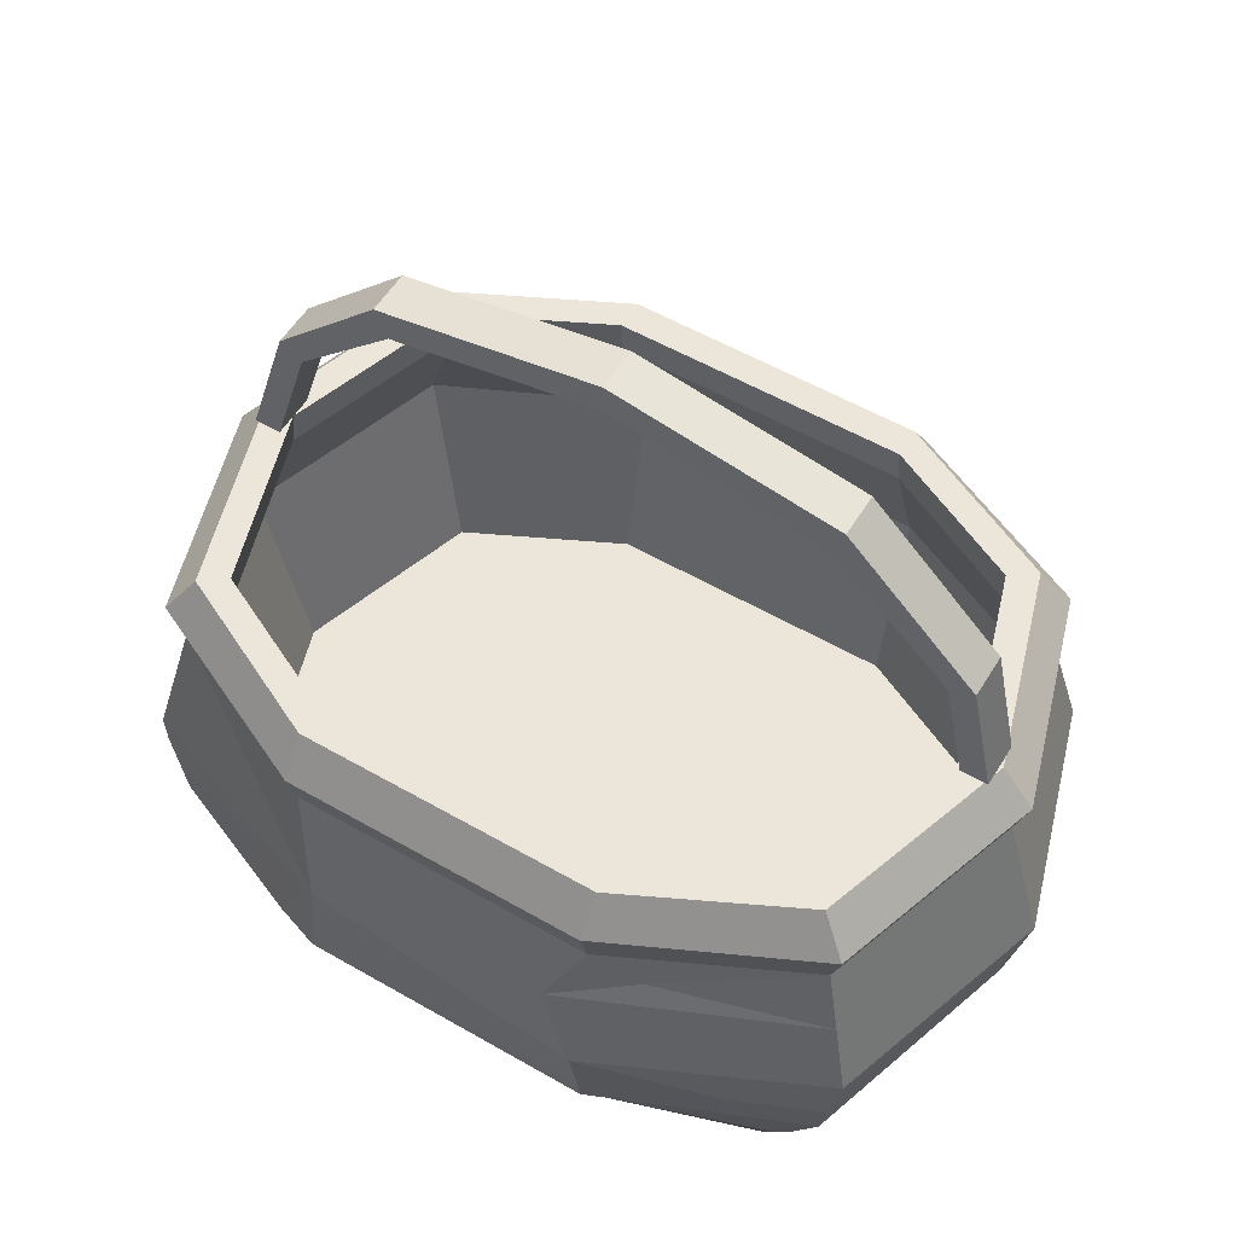
<metadata>
{"format":"obj","ext":"obj","renderer":"f3d","projection":"perspective","resolution":1024,"background":"white","views":[{"elev":55.6,"azim":-148.8,"up":"+Y"}]}
</metadata>
<code>
g SM_Prop_Basket_02
v 0.1738 0.207 0.01092
v 0.1738 0.207 -0.01092
v 0.1871 0.207 0.01092
v 0.1871 0.207 -0.01092
v -0.1871 0.207 0.01092
v -0.1871 0.207 -0.01092
v -0.1738 0.207 0.01092
v -0.1738 0.207 -0.01092
v 0.0007659 0.3346 0.01092
v 0.0007659 0.3494 0.01092
v 0.0007659 0.3494 -0.01092
v 0.0007659 0.3346 -0.01092
v 0.1055 0.3147 0.01092
v 0.1117 0.3295 0.01092
v 0.1117 0.3295 -0.01092
v 0.1055 0.3147 -0.01092
v -0.1102 0.3295 -0.01092
v -0.1102 0.3295 0.01092
v -0.1039 0.3147 0.01092
v -0.1039 0.3147 -0.01092
v 0.1654 0.2761 0.01092
v 0.1654 0.2761 -0.01092
v 0.1545 0.2687 -0.01092
v 0.1545 0.2687 0.01092
v -0.1627 0.2596 0.01092
v -0.1627 0.2596 -0.01092
v -0.1746 0.2655 -0.01092
v -0.1746 0.2655 0.01092
v -0.1452 0.00107 0.1113
v 0.1452 0.00107 0.1113
v -0.1711 0.1868 0.1064
v 0.1711 0.1868 0.1064
v -0.1711 0.1868 -0.1064
v 0.1711 0.1868 -0.1064
v -0.1452 0.00107 -0.1113
v 0.1452 0.00107 -0.1113
v -0.205 0.1868 -2.935e-16
v 0.205 0.1868 2.935e-16
v 0.1739 0.00107 5.262e-06
v 0 0 5.262e-06
v -0.1739 0.00107 5.262e-06
v -0.1654 0.1654 -0.1028
v -0.1981 0.1654 -2.837e-16
v -0.1654 0.1654 0.1028
v 0.1654 0.1654 0.1028
v 0.1981 0.1654 2.837e-16
v 0.1654 0.1654 -0.1028
v -0.1826 0.09369 -0.1135
v -0.2187 0.09369 -3.132e-16
v -0.1826 0.09369 0.1135
v 0.1826 0.09369 0.1135
v 0.2187 0.09369 3.132e-16
v 0.1826 0.09369 -0.1135
v -0.1737 0.04273 -0.113
v -0.2081 0.04273 1.478e-06
v -0.1737 0.04273 0.1152
v 0.1737 0.04273 0.1152
v 0.2081 0.04273 1.478e-06
v 0.1737 0.04273 -0.1152
v 0.1888 0.207 2.703e-16
v 0.1576 0.207 -0.09797
v -0.1888 0.207 -2.703e-16
v -0.1576 0.207 -0.09797
v -0.1576 0.207 0.09797
v 0.1576 0.207 0.09797
v 0.1738 0.207 2.489e-16
v 0.1451 0.207 -0.08882
v -0.1738 0.207 -2.489e-16
v -0.1451 0.207 -0.08882
v -0.1451 0.207 0.08882
v 0.1451 0.207 0.08882
v 0.1763 0.1873 2.524e-16
v 0.1471 0.1873 -0.08949
v -0.1763 0.1873 -2.524e-16
v -0.1471 0.1873 -0.08949
v -0.1471 0.1873 0.08949
v 0.1471 0.1873 0.08949
v 0.2052 0.1221 2.938e-16
v 0.1713 0.1221 -0.1041
v -0.2052 0.1221 -2.938e-16
v -0.1713 0.1221 -0.1041
v -0.1713 0.1221 0.1041
v 0.1713 0.1221 0.1041
v 0.1823 0.02436 2.61e-16
v 0.1522 0.02436 -0.09245
v -0.1823 0.02436 -2.61e-16
v -0.1522 0.02436 -0.09245
v -0.1522 0.02436 0.09245
v 0.1522 0.02436 0.09245
v 0.06584 0.1087 0.155
v 0.1803 0.08097 -0.1149
v 0.0663 0.1009 -0.157
v 0.09776 0.04273 -0.1468
v -0.1172 0.04343 -0.137
v -0.1735 0.1315 -0.1079
v -0.09626 0.1456 -0.1378
v -0.0581 0.1346 -0.1599
v -0.1751 0.125 0.1088
v -0.1723 0.1367 0.1071
v -0.1935 0.1282 0.04803
v -0.08406 0.1285 0.1517
v -0.1931 0.02451 3.133e-06
v -0.1598 0.02241 -0.114
v -0.1534 0.01317 -0.113
v -0.1747 0.01911 -0.04764
v -0.07779 0.01507 -0.1397
v 0.1725 0.1359 0.1072
v 0.2036 0.1464 2.915e-16
v 0.2074 0.1333 2.969e-16
v 0.1869 0.1456 0.05318
v 0.187 0.1387 -0.06949
v 0.07613 0.08203 0.1557
v -0.1798 0.07318 -0.1119
v -0.1768 0.06073 -0.1127
v -0.2118 0.06041 2.086e-07
v -0.2141 0.07141 -3.065e-16
v -0.1351 0.06852 -0.1344
v -0.1887 0.06305 0.07399
v -0.07369 0.1868 0.1525
v 0.07369 0.1868 0.1525
v 0.07369 0.1656 0.1469
v -0.07369 0.1656 0.1469
v -0.07369 0.02436 -0.1308
v 0.07369 0.02436 -0.1308
v 0.07369 0.02436 5.262e-06
v -0.07369 0.02436 5.262e-06
v 0.07369 0.1868 -0.1525
v -0.07369 0.1868 -0.1525
v -0.07369 0.1654 -0.1469
v 0.07369 0.1654 -0.1469
v 0.07369 0.02436 0.1308
v -0.07369 0.02436 0.1308
v -0.07369 0.09337 -0.1638
v -0.07383 0.05686 -0.1575
v 0.0735 0.04482 -0.1554
v -0.07369 0.09337 0.1638
v 0.01097 0.09337 0.1638
v 0.07369 0.05076 0.1564
v -0.07369 0.05076 0.1564
v 0.07369 0.00107 -0.127
v -0.07255 0.00107 -0.1272
v 0.07369 0.04273 -0.155
v -0.07369 0.04273 -0.155
v -0.07369 0.00107 0.127
v 0.07369 0.00107 0.127
v -0.07369 0.04273 0.1551
v 0.07369 0.04273 0.1551
v 0.07369 0.207 -0.1392
v -0.07369 0.207 -0.1392
v -0.07369 0.207 0.1392
v 0.07369 0.207 0.1392
v 0.07369 0.207 -0.124
v -0.07369 0.207 -0.124
v -0.07369 0.207 0.124
v 0.07369 0.207 0.124
v 0.07369 0.1873 -0.126
v -0.07369 0.1873 -0.126
v -0.07369 0.1873 0.126
v 0.07369 0.1873 0.126
v 0.07369 0.1221 -0.1443
v -0.07369 0.1221 -0.1492
v -0.07369 0.1221 0.1492
v 0.07369 0.1221 0.1492
v -0.1102 0.3295 -0.01092
v -0.1039 0.3147 -0.01092
v 0.0007659 0.3346 -0.01092
v 0.0007659 0.3494 -0.01092
v -0.1102 0.3295 0.01092
v 0.0007659 0.3494 0.01092
v 0.0007659 0.3346 0.01092
v -0.1039 0.3147 0.01092
v 0.0007659 0.3494 0.01092
v 0.0007659 0.3494 -0.01092
v 0.1117 0.3295 0.01092
v 0.1117 0.3295 -0.01092
v 0.1055 0.3147 0.01092
v 0.1055 0.3147 -0.01092
v 0.0007659 0.3346 -0.01092
v 0.0007659 0.3346 0.01092
v 0.1117 0.3295 0.01092
v 0.1117 0.3295 -0.01092
v 0.1654 0.2761 0.01092
v 0.1654 0.2761 -0.01092
v 0.1545 0.2687 0.01092
v 0.1545 0.2687 -0.01092
v 0.1055 0.3147 -0.01092
v 0.1055 0.3147 0.01092
v -0.1102 0.3295 -0.01092
v -0.1102 0.3295 0.01092
v -0.1746 0.2655 0.01092
v -0.1039 0.3147 0.01092
v -0.1039 0.3147 -0.01092
v -0.1627 0.2596 0.01092
v -0.1746 0.2655 -0.01092
v -0.1627 0.2596 -0.01092
v 0.1654 0.2761 0.01092
v 0.1654 0.2761 -0.01092
v 0.1871 0.207 -0.01092
v 0.1738 0.207 -0.01092
v 0.1545 0.2687 -0.01092
v 0.1545 0.2687 0.01092
v 0.1871 0.207 0.01092
v 0.1738 0.207 0.01092
v -0.1627 0.2596 0.01092
v -0.1627 0.2596 -0.01092
v -0.1738 0.207 -0.01092
v -0.1871 0.207 -0.01092
v -0.1746 0.2655 -0.01092
v -0.1746 0.2655 0.01092
v -0.1871 0.207 0.01092
v -0.1738 0.207 0.01092
v 0.205 0.1868 2.935e-16
v 0.1981 0.1654 2.837e-16
v -0.1981 0.1654 -2.837e-16
v -0.205 0.1868 -2.935e-16
v -0.1654 0.1654 -0.1028
v -0.1735 0.1315 -0.1079
v -0.1981 0.1654 -2.837e-16
v -0.1981 0.1654 -2.837e-16
v -0.1735 0.1315 -0.1079
v -0.1654 0.1654 -0.1028
v -0.2187 0.09369 -3.132e-16
v -0.1981 0.1654 -2.837e-16
v -0.1654 0.1654 0.1028
v 0.1725 0.1359 0.1072
v 0.1654 0.1654 0.1028
v 0.1981 0.1654 2.837e-16
v 0.1826 0.09369 -0.1135
v 0.187 0.1387 -0.06949
v 0.1654 0.1654 -0.1028
v 0.2036 0.1464 2.915e-16
v 0.1981 0.1654 2.837e-16
v 0.1654 0.1654 -0.1028
v 0.1826 0.09369 -0.1135
v 0.1654 0.1654 -0.1028
v -0.1826 0.09369 -0.1135
v -0.2187 0.09369 -3.132e-16
v -0.2141 0.07141 -3.065e-16
v -0.2187 0.09369 -3.132e-16
v -0.1826 0.09369 0.1135
v 0.1826 0.09369 0.1135
v 0.1826 0.09369 0.1135
v 0.2187 0.09369 3.132e-16
v 0.1737 0.04273 0.1152
v 0.1826 0.09369 -0.1135
v 0.2187 0.09369 3.132e-16
v 0.1803 0.08097 -0.1149
v 0.1826 0.09369 -0.1135
v 0.0663 0.1009 -0.157
v -0.07779 0.01507 -0.1397
v -0.1452 0.00107 0.1113
v -0.1739 0.00107 5.262e-06
v -0.1534 0.01317 -0.113
v -0.1598 0.02241 -0.114
v -0.1747 0.01911 -0.04764
v -0.1739 0.00107 5.262e-06
v 0.1737 0.04273 0.1152
v 0.2081 0.04273 1.478e-06
v 0.1739 0.00107 5.262e-06
v 0.2081 0.04273 1.478e-06
v 0.1737 0.04273 -0.1152
v 0.1452 0.00107 -0.1113
v 0.1711 0.1868 -0.1064
v 0.205 0.1868 2.935e-16
v -0.1711 0.1868 -0.1064
v -0.205 0.1868 -2.935e-16
v -0.1888 0.207 -2.703e-16
v -0.1711 0.1868 0.1064
v -0.205 0.1868 -2.935e-16
v 0.1711 0.1868 0.1064
v 0.1888 0.207 2.703e-16
v 0.205 0.1868 2.935e-16
v 0.1888 0.207 2.703e-16
v 0.1576 0.207 -0.09797
v -0.1888 0.207 -2.703e-16
v -0.1576 0.207 -0.09797
v -0.1576 0.207 0.09797
v 0.1576 0.207 0.09797
v 0.1738 0.207 2.489e-16
v 0.1451 0.207 -0.08882
v -0.1738 0.207 -2.489e-16
v -0.1451 0.207 -0.08882
v -0.1738 0.207 -2.489e-16
v -0.1763 0.1873 -2.524e-16
v -0.1451 0.207 0.08882
v 0.1763 0.1873 2.524e-16
v 0.1738 0.207 2.489e-16
v 0.1451 0.207 0.08882
v 0.1763 0.1873 2.524e-16
v 0.1471 0.1873 -0.08949
v -0.1763 0.1873 -2.524e-16
v -0.1471 0.1873 -0.08949
v -0.1763 0.1873 -2.524e-16
v -0.2052 0.1221 -2.938e-16
v -0.1471 0.1873 0.08949
v 0.2052 0.1221 2.938e-16
v 0.1763 0.1873 2.524e-16
v 0.1471 0.1873 0.08949
v 0.1713 0.1221 -0.1041
v 0.2052 0.1221 2.938e-16
v -0.1713 0.1221 -0.1041
v -0.2052 0.1221 -2.938e-16
v -0.1823 0.02436 -2.61e-16
v -0.1713 0.1221 0.1041
v -0.2052 0.1221 -2.938e-16
v 0.1713 0.1221 0.1041
v 0.1823 0.02436 2.61e-16
v 0.2052 0.1221 2.938e-16
v 0.1803 0.08097 -0.1149
v 0.1737 0.04273 -0.1152
v 0.2081 0.04273 1.478e-06
v 0.2187 0.09369 3.132e-16
v 0.1737 0.04273 -0.1152
v 0.1803 0.08097 -0.1149
v 0.0663 0.1009 -0.157
v 0.09776 0.04273 -0.1468
v -0.1723 0.1367 0.1071
v -0.1751 0.125 0.1088
v -0.1935 0.1282 0.04803
v -0.1751 0.125 0.1088
v -0.1723 0.1367 0.1071
v -0.1931 0.02451 3.133e-06
v -0.1747 0.01911 -0.04764
v -0.1737 0.04273 -0.113
v -0.1598 0.02241 -0.114
v -0.1598 0.02241 -0.114
v -0.1534 0.01317 -0.113
v -0.07779 0.01507 -0.1397
v -0.1452 0.00107 -0.1113
v -0.1534 0.01317 -0.113
v -0.1739 0.00107 5.262e-06
v -0.1452 0.00107 0.1113
v -0.1931 0.02451 3.133e-06
v -0.2081 0.04273 1.478e-06
v 0.1826 0.09369 0.1135
v 0.2074 0.1333 2.969e-16
v 0.2187 0.09369 3.132e-16
v 0.2074 0.1333 2.969e-16
v 0.2036 0.1464 2.915e-16
v 0.187 0.1387 -0.06949
v 0.1869 0.1456 0.05318
v 0.2036 0.1464 2.915e-16
v 0.2074 0.1333 2.969e-16
v 0.1725 0.1359 0.1072
v -0.1737 0.04273 -0.113
v -0.1172 0.04343 -0.137
v -0.1768 0.06073 -0.1127
v -0.2081 0.04273 1.478e-06
v -0.1737 0.04273 -0.113
v -0.2118 0.06041 2.086e-07
v -0.2141 0.07141 -3.065e-16
v -0.1887 0.06305 0.07399
v -0.1768 0.06073 -0.1127
v -0.1798 0.07318 -0.1119
v -0.2141 0.07141 -3.065e-16
v -0.2118 0.06041 2.086e-07
v -0.1798 0.07318 -0.1119
v -0.1768 0.06073 -0.1127
v -0.1351 0.06852 -0.1344
v -0.1737 0.04273 0.1152
v -0.2081 0.04273 1.478e-06
v -0.2118 0.06041 2.086e-07
v -0.1452 0.00107 -0.1113
v -0.07255 0.00107 -0.1272
v 0.07369 0.1868 0.1525
v -0.07369 0.1868 0.1525
v 0.07369 0.1656 0.1469
v -0.07369 0.1656 0.1469
v 0.07369 0.02436 -0.1308
v -0.07369 0.02436 -0.1308
v -0.07369 0.1868 -0.1525
v 0.07369 0.1868 -0.1525
v -0.07369 0.1654 -0.1469
v 0.0663 0.1009 -0.157
v 0.07369 0.1654 -0.1469
v 0.07369 0.02436 0.1308
v -0.07369 0.02436 0.1308
v -0.0581 0.1346 -0.1599
v 0.0663 0.1009 -0.157
v -0.07369 0.09337 -0.1638
v 0.0663 0.1009 -0.157
v -0.07383 0.05686 -0.1575
v 0.0735 0.04482 -0.1554
v 0.01097 0.09337 0.1638
v -0.07369 0.09337 0.1638
v 0.07369 0.05076 0.1564
v -0.07369 0.05076 0.1564
v 0.07369 0.04273 -0.155
v -0.07369 0.04273 -0.155
v -0.07779 0.01507 -0.1397
v -0.07369 0.00107 0.127
v -0.07369 0.04273 0.1551
v 0.07369 0.04273 0.1551
v 0.07369 0.207 -0.1392
v -0.07369 0.207 -0.1392
v -0.07369 0.207 0.1392
v 0.07369 0.207 0.1392
v 0.07369 0.207 -0.124
v -0.07369 0.207 -0.124
v -0.07369 0.207 0.124
v 0.07369 0.207 0.124
v 0.07369 0.1873 -0.126
v 0.07369 0.1221 -0.1443
v -0.07369 0.1221 -0.1492
v -0.07369 0.1873 -0.126
v -0.07369 0.1873 0.126
v -0.07369 0.1221 0.1492
v 0.07369 0.1221 0.1492
v 0.07369 0.1873 0.126
v 0.07369 0.1868 0.1525
v 0.1711 0.1868 0.1064
v 0.1654 0.1654 0.1028
v 0.07369 0.1656 0.1469
v 0.1522 0.02436 -0.09245
v 0.1823 0.02436 2.61e-16
v 0.1654 0.1654 -0.1028
v 0.1711 0.1868 -0.1064
v 0.07369 0.1868 -0.1525
v 0.07369 0.1654 -0.1469
v -0.1522 0.02436 -0.09245
v -0.1823 0.02436 -2.61e-16
v -0.1654 0.1654 0.1028
v -0.1711 0.1868 0.1064
v -0.07369 0.1868 0.1525
v -0.07369 0.1656 0.1469
v -0.1654 0.1654 -0.1028
v -0.07369 0.1654 -0.1469
v -0.07369 0.1868 -0.1525
v -0.1711 0.1868 -0.1064
v -0.1522 0.02436 0.09245
v 0.1522 0.02436 0.09245
v -0.09626 0.1456 -0.1378
v -0.0581 0.1346 -0.1599
v -0.07369 0.1654 -0.1469
v -0.1654 0.1654 -0.1028
v -0.1751 0.125 0.1088
v -0.08406 0.1285 0.1517
v -0.07369 0.09337 0.1638
v -0.1826 0.09369 0.1135
v 0.07369 0.1656 0.1469
v 0.06584 0.1087 0.155
v 0.01097 0.09337 0.1638
v -0.1723 0.1367 0.1071
v -0.1654 0.1654 0.1028
v -0.07369 0.1656 0.1469
v 0.1654 0.1654 0.1028
v 0.1725 0.1359 0.1072
v 0.06584 0.1087 0.155
v 0.07369 0.1656 0.1469
v 0.07369 0.1654 -0.1469
v 0.0663 0.1009 -0.157
v 0.1654 0.1654 -0.1028
v -0.1798 0.07318 -0.1119
v -0.1351 0.06852 -0.1344
v -0.07369 0.09337 -0.1638
v -0.1826 0.09369 -0.1135
v -0.07383 0.05686 -0.1575
v -0.07369 0.09337 -0.1638
v -0.1737 0.04273 0.1152
v -0.1826 0.09369 0.1135
v -0.07369 0.09337 0.1638
v -0.07369 0.05076 0.1564
v 0.07369 0.05076 0.1564
v -0.07779 0.01507 -0.1397
v -0.07369 0.04273 -0.155
v -0.1172 0.04343 -0.137
v -0.1452 0.00107 0.1113
v -0.1737 0.04273 0.1152
v -0.07369 0.04273 0.1551
v -0.07369 0.00107 0.127
v 0.1452 0.00107 0.1113
v 0.07369 0.00107 0.127
v 0.07369 0.04273 0.1551
v 0.1737 0.04273 0.1152
v 0.09776 0.04273 -0.1468
v 0.07369 0.04273 -0.155
v 0.07369 0.00107 -0.127
v 0.1452 0.00107 -0.1113
v 0.1576 0.207 -0.09797
v 0.07369 0.207 -0.1392
v 0.07369 0.1868 -0.1525
v 0.1711 0.1868 -0.1064
v -0.07369 0.1868 -0.1525
v -0.07369 0.207 -0.1392
v -0.1576 0.207 -0.09797
v -0.1711 0.1868 -0.1064
v -0.1576 0.207 0.09797
v -0.07369 0.207 0.1392
v -0.07369 0.1868 0.1525
v -0.1711 0.1868 0.1064
v 0.07369 0.1868 0.1525
v 0.07369 0.207 0.1392
v 0.1576 0.207 0.09797
v 0.1711 0.1868 0.1064
v 0.1451 0.207 -0.08882
v 0.1471 0.1873 -0.08949
v 0.07369 0.1873 -0.126
v 0.07369 0.207 -0.124
v -0.07369 0.1873 -0.126
v -0.1471 0.1873 -0.08949
v -0.1451 0.207 -0.08882
v -0.07369 0.207 -0.124
v -0.1451 0.207 0.08882
v -0.1471 0.1873 0.08949
v -0.07369 0.1873 0.126
v -0.07369 0.207 0.124
v 0.07369 0.1873 0.126
v 0.1471 0.1873 0.08949
v 0.1451 0.207 0.08882
v 0.07369 0.207 0.124
v 0.1471 0.1873 -0.08949
v 0.1713 0.1221 -0.1041
v 0.07369 0.1221 -0.1443
v 0.07369 0.1873 -0.126
v -0.07369 0.1221 -0.1492
v -0.1713 0.1221 -0.1041
v -0.1471 0.1873 -0.08949
v -0.07369 0.1873 -0.126
v -0.1471 0.1873 0.08949
v -0.1713 0.1221 0.1041
v -0.07369 0.1221 0.1492
v -0.07369 0.1873 0.126
v 0.07369 0.1221 0.1492
v 0.1713 0.1221 0.1041
v 0.1471 0.1873 0.08949
v 0.07369 0.1873 0.126
v 0.1522 0.02436 -0.09245
v 0.07369 0.02436 -0.1308
v 0.07369 0.1221 -0.1443
v 0.1713 0.1221 -0.1041
v -0.07369 0.1221 -0.1492
v -0.07369 0.02436 -0.1308
v -0.1522 0.02436 -0.09245
v -0.1713 0.1221 -0.1041
v -0.1522 0.02436 0.09245
v -0.07369 0.02436 0.1308
v -0.07369 0.1221 0.1492
v -0.1713 0.1221 0.1041
v 0.07369 0.1221 0.1492
v 0.07369 0.02436 0.1308
v 0.1522 0.02436 0.09245
v 0.1713 0.1221 0.1041
v 0.1826 0.09369 0.1135
v 0.07613 0.08203 0.1557
v 0.06584 0.1087 0.155
v -0.1737 0.04273 0.1152
v -0.07369 0.05076 0.1564
v -0.07369 0.04273 0.1551
v 0.1737 0.04273 0.1152
v 0.07369 0.04273 0.1551
v 0.07369 0.05076 0.1564
v 0.0735 0.04482 -0.1554
v 0.0735 0.04482 -0.1554
v 0.07369 0.04273 -0.155
v 0.09776 0.04273 -0.1468
v -0.1172 0.04343 -0.137
v -0.07369 0.04273 -0.155
v -0.07383 0.05686 -0.1575
v -0.07369 0.09337 -0.1638
v -0.0581 0.1346 -0.1599
v -0.1735 0.1315 -0.1079
v -0.1826 0.09369 -0.1135
v -0.0581 0.1346 -0.1599
v -0.09626 0.1456 -0.1378
v -0.1735 0.1315 -0.1079
v -0.07779 0.01507 -0.1397
v -0.07255 0.00107 -0.1272
v 0.07369 0.00107 -0.127
v 0.07613 0.08203 0.1557
v 0.01097 0.09337 0.1638
v 0.06584 0.1087 0.155
v 0.07369 0.05076 0.1564
v 0.07613 0.08203 0.1557
v 0.07369 0.00107 -0.127
v 0.1452 0.00107 0.1113
v 0.1739 0.00107 5.262e-06
v 0.07369 0.00107 0.127
v 0.1452 0.00107 -0.1113
g SM_Prop_Basket_02_0
f 216 96 95
f 221 220 219
f 107 90 51
f 230 229 228
f 92 235 234
f 246 91 245
f 249 248 247
f 262 93 261
f 319 318 317
f 101 321 320
f 328 327 326
f 331 330 329
f 340 339 338
f 352 351 350
f 359 358 357
f 379 133 378
f 442 441 440
f 573 442 572
f 452 451 450
f 466 465 464
f 545 544 543
f 548 547 546
f 551 550 549
f 555 554 553
f 558 557 556
f 565 564 563
f 568 567 566
f 571 570 569
f 11 17 18
f 10 11 18
f 20 12 9
f 19 20 9
f 15 173 172
f 174 15 172
f 178 177 176
f 179 178 176
f 22 181 180
f 182 22 180
f 186 185 184
f 187 186 184
f 188 27 28
f 189 188 28
f 26 192 191
f 193 26 191
f 4 197 196
f 3 4 196
f 2 23 198
f 23 183 198
f 23 16 183
f 16 175 183
f 16 166 175
f 166 167 175
f 167 166 164
f 166 165 164
f 164 165 194
f 165 195 194
f 194 195 6
f 195 206 6
f 200 199 1
f 201 200 1
f 24 203 202
f 21 24 202
f 13 24 21
f 14 13 21
f 170 13 14
f 169 170 14
f 170 169 168
f 171 170 168
f 171 168 190
f 25 171 190
f 25 190 210
f 211 25 210
f 8 205 204
f 7 8 204
f 208 207 5
f 209 208 5
f 46 47 34
f 38 46 34
f 43 37 33
f 42 43 33
f 213 212 32
f 45 213 32
f 214 44 31
f 215 214 31
f 49 218 217
f 48 49 217
f 50 98 222
f 98 100 222
f 100 223 222
f 223 100 224
f 100 99 224
f 110 108 227
f 226 110 227
f 110 226 225
f 336 225 335
f 337 336 335
f 52 53 109
f 53 111 109
f 232 231 111
f 233 232 111
f 116 237 236
f 113 116 236
f 239 238 118
f 240 239 118
f 118 360 240
f 360 118 361
f 118 362 361
f 112 57 241
f 57 112 463
f 58 243 242
f 244 58 242
f 94 106 103
f 54 94 103
f 35 104 250
f 141 35 250
f 252 251 102
f 105 252 102
f 255 254 253
f 256 255 253
f 39 258 257
f 30 39 257
f 259 36 59
f 260 259 59
f 263 61 60
f 264 263 60
f 62 63 265
f 266 62 265
f 268 64 267
f 269 268 267
f 271 65 270
f 272 271 270
f 73 72 279
f 280 73 279
f 281 74 75
f 282 281 75
f 76 284 283
f 285 76 283
f 287 286 77
f 288 287 77
f 79 78 289
f 290 79 289
f 291 80 81
f 292 291 81
f 82 294 293
f 295 82 293
f 297 296 83
f 298 297 83
f 299 85 84
f 300 299 84
f 86 87 301
f 302 86 301
f 304 88 303
f 305 304 303
f 307 89 306
f 308 307 306
f 311 310 309
f 312 311 309
f 315 314 313
f 316 315 313
f 315 316 552
f 55 324 322
f 324 323 322
f 323 324 325
f 333 332 56
f 334 333 56
f 343 342 341
f 344 343 341
f 114 117 345
f 117 346 345
f 117 458 346
f 458 457 346
f 348 115 347
f 349 348 347
f 355 354 353
f 356 355 353
f 151 150 119
f 120 151 119
f 122 121 365
f 366 122 365
f 136 137 367
f 368 136 367
f 160 161 123
f 124 160 123
f 149 148 127
f 128 149 127
f 130 129 371
f 372 130 371
f 374 97 373
f 375 374 373
f 162 163 376
f 377 162 376
f 135 134 380
f 381 135 380
f 142 143 382
f 383 142 382
f 139 138 384
f 385 139 384
f 146 147 386
f 387 146 386
f 389 388 140
f 390 389 140
f 393 392 391
f 145 393 391
f 157 156 398
f 399 157 398
f 159 158 400
f 401 159 400
f 404 403 402
f 405 404 402
f 408 407 406
f 409 408 406
f 412 411 410
f 413 412 410
f 418 417 416
f 419 418 416
f 424 423 422
f 425 424 422
f 428 427 426
f 429 428 426
f 434 433 432
f 435 434 432
f 439 438 436
f 438 437 436
f 437 438 445
f 445 444 437
f 444 443 437
f 448 447 446
f 449 448 446
f 455 454 453
f 456 455 453
f 461 460 459
f 462 461 459
f 469 468 467
f 470 469 467
f 473 472 471
f 474 473 471
f 477 476 475
f 478 477 475
f 481 480 479
f 482 481 479
f 485 484 483
f 486 485 483
f 489 488 487
f 490 489 487
f 493 492 491
f 494 493 491
f 497 496 495
f 498 497 495
f 501 500 499
f 502 501 499
f 505 504 503
f 506 505 503
f 509 508 507
f 510 509 507
f 513 512 511
f 514 513 511
f 517 516 515
f 518 517 515
f 521 520 519
f 522 521 519
f 525 524 523
f 526 525 523
f 529 528 527
f 530 529 527
f 533 532 531
f 534 533 531
f 537 536 535
f 538 537 535
f 541 540 539
f 542 541 539
f 561 560 559
f 562 561 559
f 40 144 29
f 41 40 29
f 577 144 40
f 40 41 363
f 577 40 575
f 364 40 363
f 40 576 575
f 574 40 364
f 576 40 578
f 40 574 578
f 67 66 273
f 273 66 71
f 274 67 273
f 278 273 71
f 278 71 397
f 71 155 397
f 274 394 67
f 394 152 67
f 153 152 394
f 395 153 394
f 397 155 396
f 155 154 396
f 69 153 395
f 276 69 395
f 396 154 70
f 277 396 70
f 276 275 69
f 277 70 275
f 275 68 69
f 70 68 275
f 132 131 125
f 125 131 431
f 415 125 431
f 125 415 414
f 369 125 414
f 126 132 125
f 126 125 369
f 132 126 430
f 370 126 369
f 126 421 430
f 126 370 420
f 421 126 420

</code>
